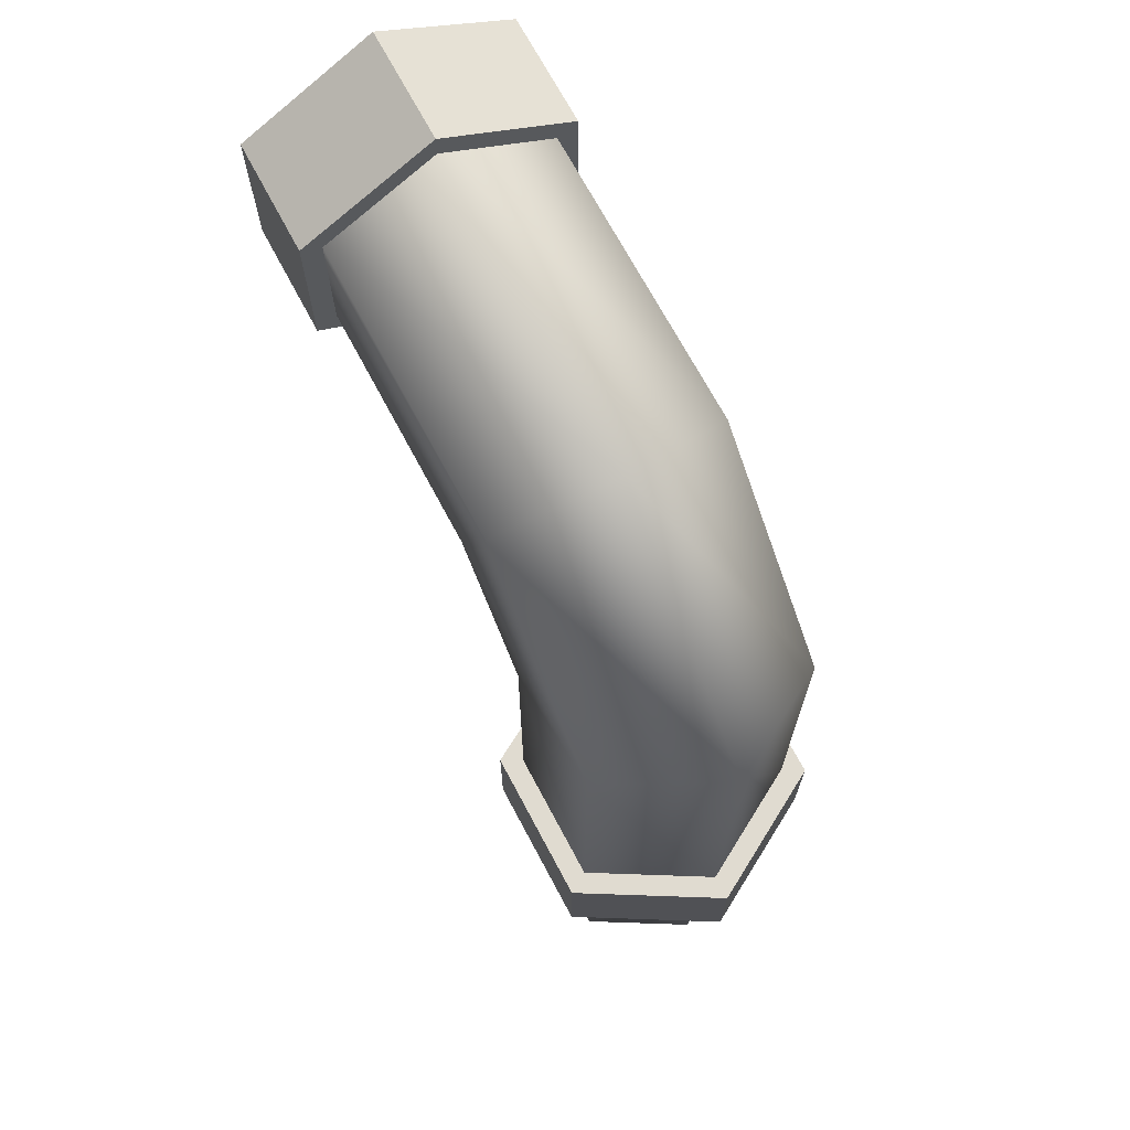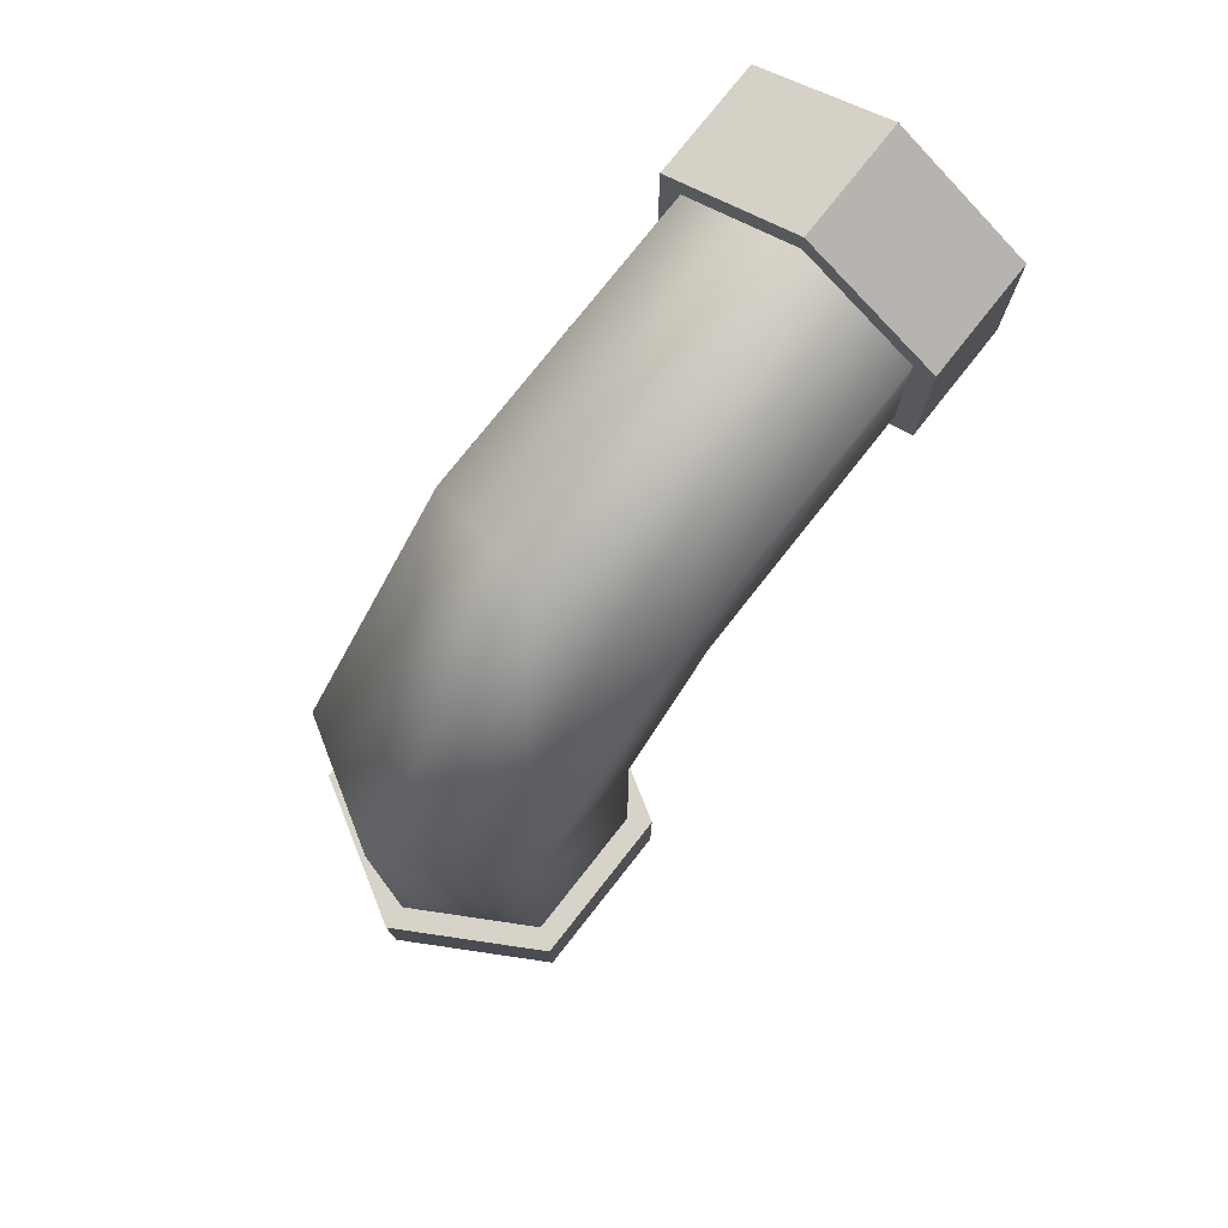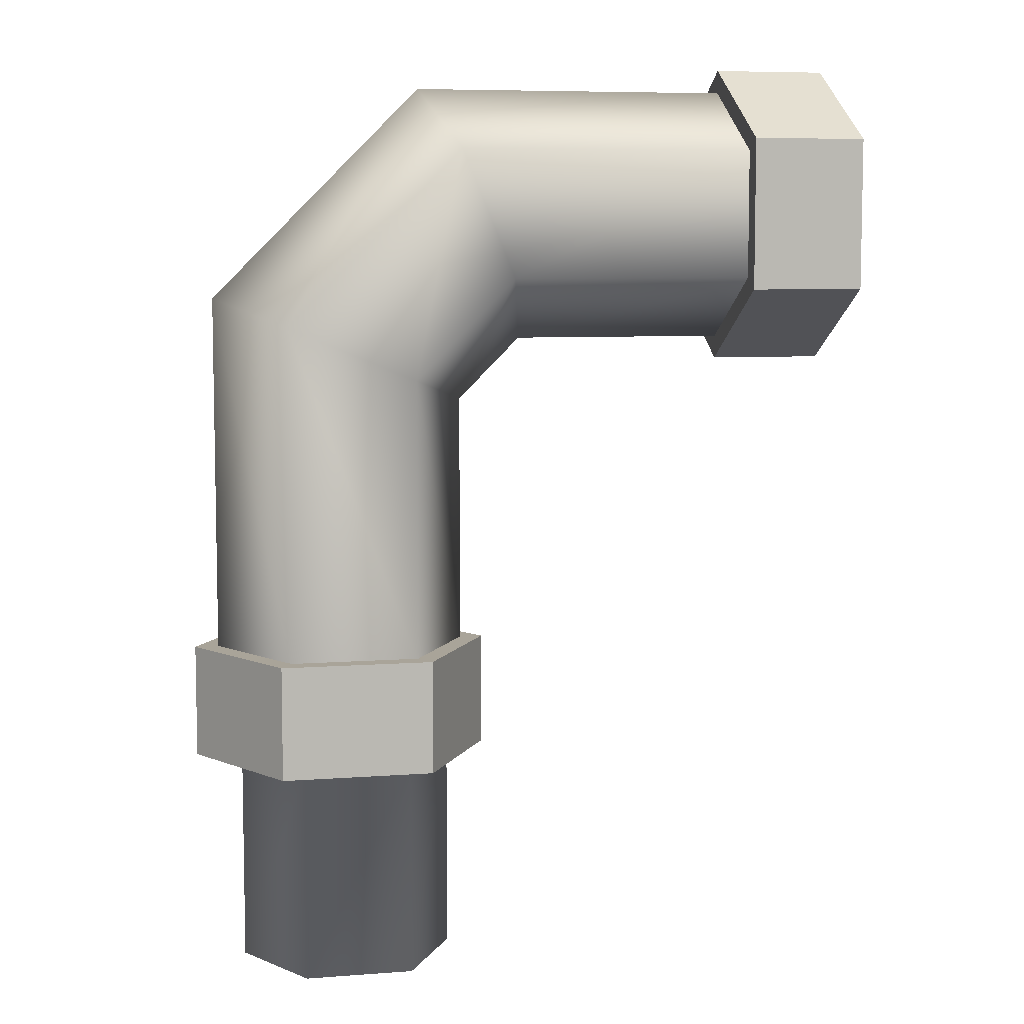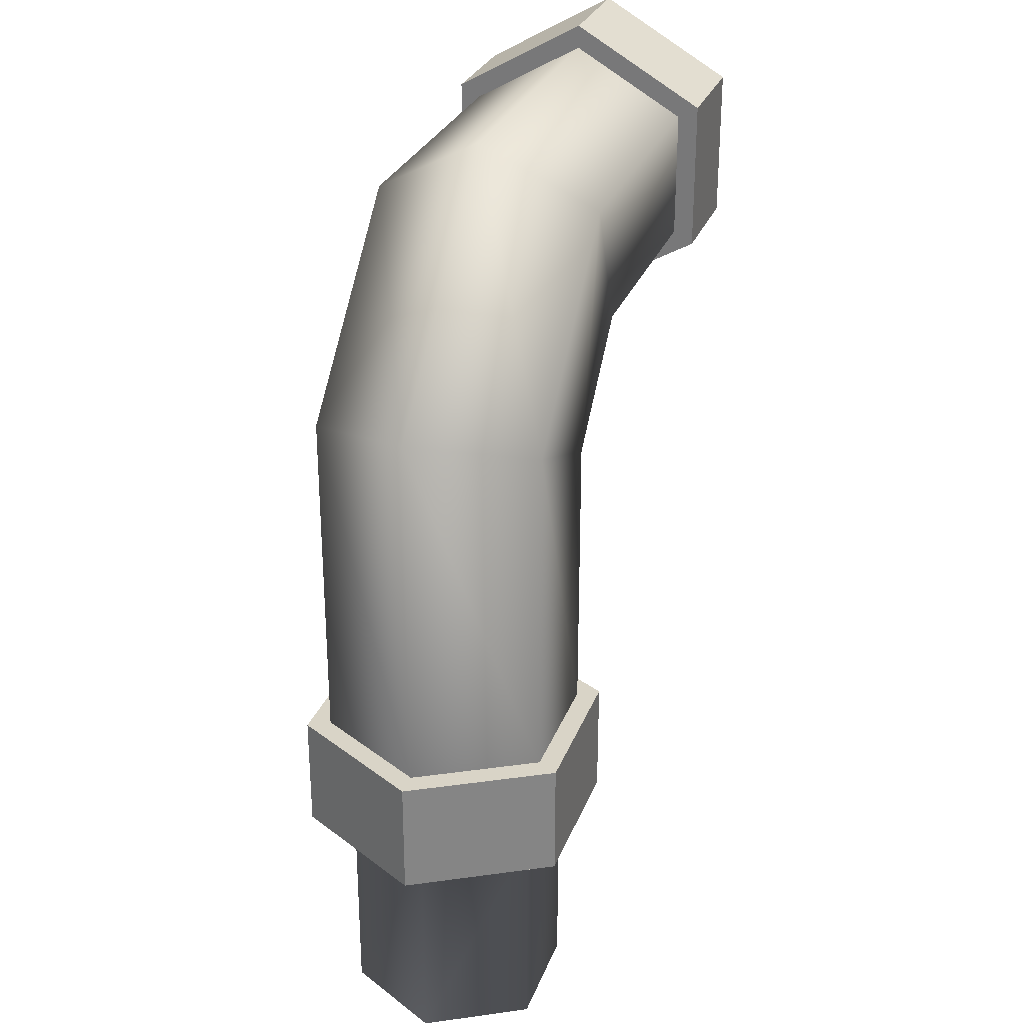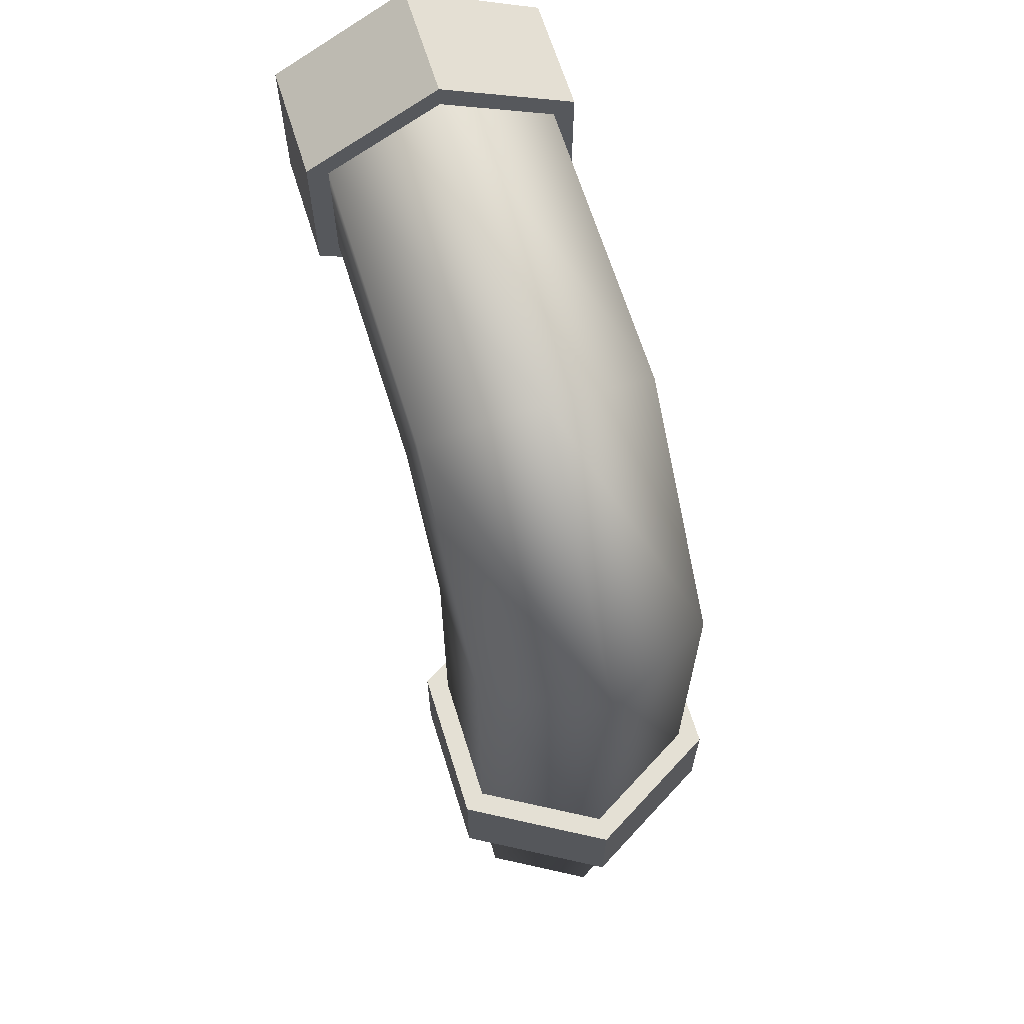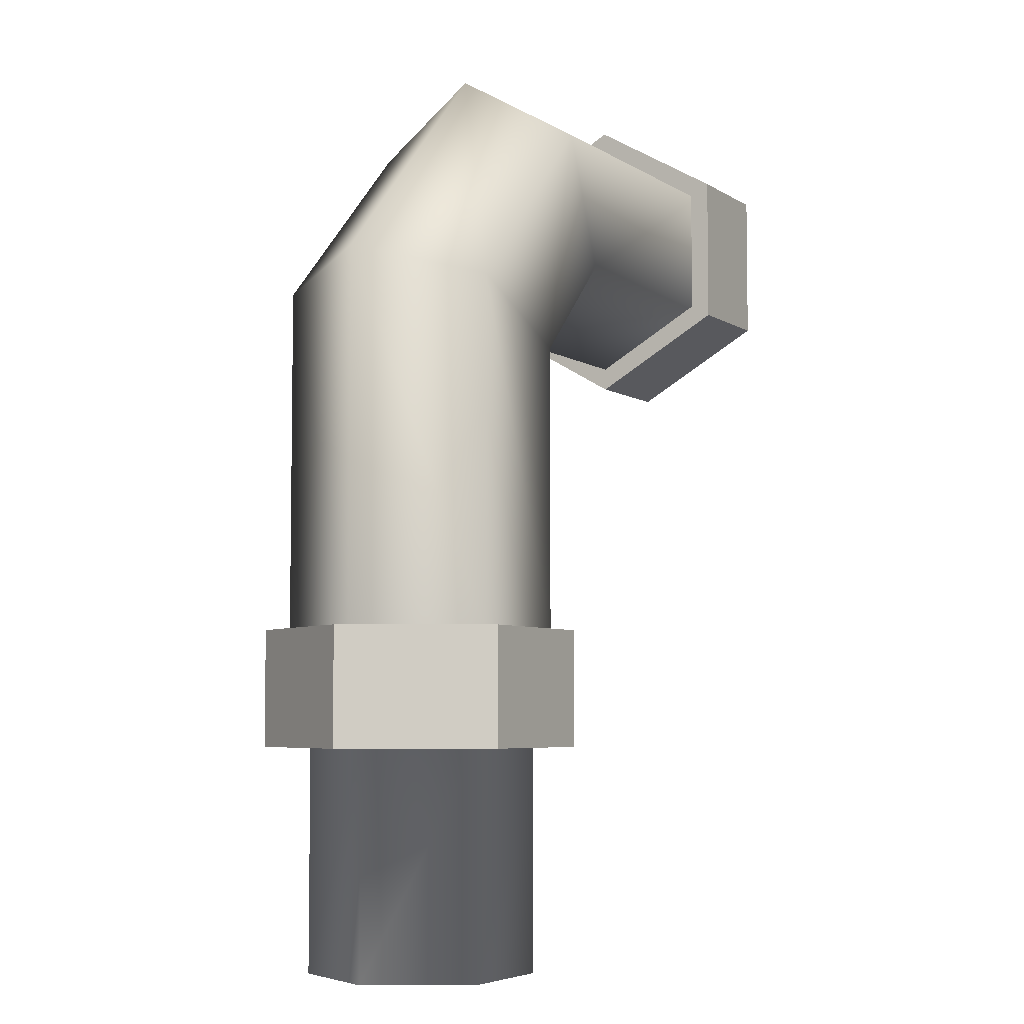
<metadata>
{"format":"obj","ext":"obj","renderer":"f3d","projection":"perspective","resolution":1024,"background":"white","views":[{"elev":69.9,"azim":-118.0,"up":"+Y"},{"elev":77.2,"azim":-51.7,"up":"+Y"},{"elev":7.3,"azim":-12.1,"up":"+Y"},{"elev":28.6,"azim":-71.7,"up":"+Y"},{"elev":66.0,"azim":-107.3,"up":"+Y"},{"elev":-5.5,"azim":-60.8,"up":"+Y"}]}
</metadata>
<code>
g pb_Mesh135426
v -0.02536 -4.493e-06 -0.04025
v 0.04437 -4.493e-06 7.364e-06
v 0.02113 -4.493e-06 -0.04025
v 0.02113 -4.493e-06 0.04026
v -0.02536 -4.493e-06 0.04026
v -0.06848 0.1417 7.053e-06
v 0.02836 0.1417 0.05592
v -0.0362 0.1417 0.05592
v 0.06064 0.1417 7.048e-06
v 0.02836 0.1417 0.05592
v 0.02836 0.1417 -0.0559
v 0.1699 0.3639 0.05592
v 0.1699 0.3639 -0.0559
v 0.1699 0.3962 7.261e-06
v 0.1699 0.2993 0.05592
v 0.1699 0.267 7.25e-06
v 0.1699 0.3639 0.05592
v 0.2186 0.3962 7.103e-06
v 0.2186 0.2993 0.05592
v 0.2186 0.3639 0.05592
v 0.2186 0.267 7.092e-06
v 0.2186 0.2993 -0.0559
v 0.02836 0.1417 -0.0559
v 0.06064 0.09307 7.204e-06
v 0.06064 0.1417 7.048e-06
v 0.02836 0.09307 -0.0559
v -0.0362 0.1417 -0.0559
v 0.02836 0.09307 -0.0559
v 0.02836 0.1417 -0.0559
v -0.0362 0.09307 -0.0559
v -0.06848 0.1417 7.053e-06
v -0.0362 0.09307 -0.0559
v -0.0362 0.1417 -0.0559
v -0.06848 0.09307 7.209e-06
v -0.0362 0.1417 0.05592
v -0.06848 0.09307 7.209e-06
v -0.06848 0.1417 7.053e-06
v -0.0362 0.09307 0.05592
v 0.02836 0.1417 0.05592
v -0.0362 0.09307 0.05592
v -0.0362 0.1417 0.05592
v 0.02836 0.09307 0.05592
v 0.02836 0.1417 0.05592
v 0.06064 0.09307 7.204e-06
v 0.02836 0.09307 0.05592
v 0.06064 0.1417 7.048e-06
v -0.0486 -4.493e-06 7.368e-06
v 0.04437 -4.493e-06 7.364e-06
v 0.02836 0.1417 -0.0559
v -0.0362 0.1417 -0.0559
v 0.02836 0.1417 0.05592
v 0.2186 0.2993 -0.0559
v 0.1699 0.267 7.25e-06
v 0.2186 0.267 7.092e-06
v 0.1699 0.2993 -0.0559
v 0.2186 0.3639 -0.0559
v 0.1699 0.2993 -0.0559
v 0.2186 0.2993 -0.0559
v 0.1699 0.3639 -0.0559
v 0.2186 0.3962 7.103e-06
v 0.1699 0.3639 -0.0559
v 0.2186 0.3639 -0.0559
v 0.1699 0.3962 7.261e-06
v 0.2186 0.3639 0.05592
v 0.1699 0.3962 7.261e-06
v 0.2186 0.3962 7.103e-06
v 0.1699 0.3639 0.05592
v 0.2186 0.2993 0.05592
v 0.1699 0.3639 0.05592
v 0.2186 0.3639 0.05592
v 0.1699 0.2993 0.05592
v 0.2186 0.2993 0.05592
v 0.1699 0.267 7.25e-06
v 0.1699 0.2993 0.05592
v 0.2186 0.267 7.092e-06
v 0.1699 0.3639 -0.0559
v 0.1699 0.2993 -0.0559
v 0.2186 0.3639 -0.0559
v 0.02836 0.09307 0.05592
v 0.06064 0.09307 7.204e-06
v 0.02113 0.09297 0.04026
v 0.04437 0.09297 7.204e-06
v 0.06064 0.09307 7.204e-06
v 0.02836 0.09307 -0.0559
v 0.04437 0.09297 7.204e-06
v 0.02113 0.09297 -0.04025
v 0.02836 0.09307 -0.0559
v -0.0362 0.09307 -0.0559
v 0.02113 0.09297 -0.04025
v -0.02536 0.09297 -0.04025
v -0.0362 0.09307 -0.0559
v -0.06848 0.09307 7.209e-06
v -0.02536 0.09297 -0.04025
v -0.0486 0.09297 7.208e-06
v -0.06848 0.09307 7.209e-06
v -0.0362 0.09307 0.05592
v -0.0486 0.09297 7.208e-06
v -0.02536 0.09297 0.04026
v -0.0362 0.09307 0.05592
v 0.02836 0.09307 0.05592
v -0.02536 0.09297 0.04026
v 0.02113 0.09297 0.04026
v 0.02113 0.09297 0.04026
v 0.04437 0.09297 7.204e-06
v 0.02113 -4.493e-06 0.04026
v 0.04437 -4.493e-06 7.364e-06
v 0.04437 0.09297 7.204e-06
v 0.02113 0.09297 -0.04025
v 0.04437 -4.493e-06 7.364e-06
v 0.02113 -4.493e-06 -0.04025
v 0.02113 0.09297 -0.04025
v -0.02536 0.09297 -0.04025
v 0.02113 -4.493e-06 -0.04025
v -0.02536 -4.493e-06 -0.04025
v -0.02536 0.09297 -0.04025
v -0.0486 0.09297 7.208e-06
v -0.02536 -4.493e-06 -0.04025
v -0.0486 -4.493e-06 7.368e-06
v -0.0486 0.09297 7.208e-06
v -0.02536 0.09297 0.04026
v -0.0486 -4.493e-06 7.368e-06
v -0.02536 -4.493e-06 0.04026
v -0.02536 0.09297 0.04026
v 0.02113 0.09297 0.04026
v -0.02536 -4.493e-06 0.04026
v 0.02113 -4.493e-06 0.04026
v 0.02356 0.2614 0.0473
v 0.05086 0.14 7.213e-06
v 0.02356 0.14 0.0473
v 0.05086 0.2501 7.233e-06
v 0.05086 0.2501 7.233e-06
v 0.02356 0.14 -0.04729
v 0.05086 0.14 7.213e-06
v 0.02356 0.2614 -0.04729
v 0.06649 0.3043 0.0473
v 0.05086 0.2501 7.233e-06
v 0.02356 0.2614 0.0473
v 0.0778 0.277 7.238e-06
v 0.0778 0.277 7.238e-06
v 0.02356 0.2614 -0.04729
v 0.06649 0.3043 -0.04729
v -0.03105 0.284 0.0473
v 0.02356 0.14 0.0473
v -0.03105 0.14 0.0473
v 0.02356 0.2614 0.0473
v 0.04387 0.3589 0.0473
v 0.06649 0.3043 0.0473
v 0.176 0.3589 0.0473
v 0.176 0.3043 0.0473
v 0.176 0.3043 0.0473
v 0.0778 0.277 7.238e-06
v 0.06649 0.3043 0.0473
v 0.176 0.277 7.238e-06
v -0.05836 0.2953 7.236e-06
v -0.03105 0.14 0.0473
v -0.05836 0.14 7.209e-06
v -0.03105 0.284 0.0473
v -0.05836 0.14 7.209e-06
v -0.03105 0.284 -0.04729
v -0.05836 0.2953 7.236e-06
v -0.03105 0.14 -0.04729
v 0.03256 0.3862 7.252e-06
v -0.03105 0.284 0.0473
v 0.04387 0.3589 0.0473
v 0.04387 0.3589 -0.04729
v -0.05836 0.2953 7.236e-06
v -0.03105 0.284 -0.04729
v 0.03256 0.3862 7.252e-06
v 0.02356 0.2614 -0.04729
v -0.03105 0.14 -0.04729
v 0.02356 0.14 -0.04729
v -0.03105 0.284 -0.04729
v 0.06649 0.3043 -0.04729
v 0.04387 0.3589 -0.04729
v 0.176 0.3043 -0.04729
v 0.04387 0.3589 -0.04729
v 0.176 0.3589 -0.04729
v 0.176 0.3589 -0.04729
v 0.03256 0.3862 7.252e-06
v 0.04387 0.3589 -0.04729
v 0.176 0.3862 7.253e-06
v 0.176 0.3862 7.253e-06
v 0.04387 0.3589 0.0473
v 0.03256 0.3862 7.252e-06
v 0.176 0.3589 0.0473
v 0.06649 0.3043 -0.04729
v 0.176 0.277 7.238e-06
v 0.176 0.3043 -0.04729
v 0.0778 0.277 7.238e-06
g pb_Mesh135426_0
f 3 2 1
f 5 2 4
f 8 7 6
f 11 10 9
f 14 13 12
f 17 16 15
f 20 19 18
f 22 19 21
f 25 24 23
f 26 23 24
f 29 28 27
f 30 27 28
f 33 32 31
f 34 31 32
f 37 36 35
f 38 35 36
f 41 40 39
f 42 39 40
f 45 44 43
f 46 43 44
f 47 1 5
f 1 48 5
f 50 6 49
f 6 51 49
f 54 53 52
f 55 52 53
f 58 57 56
f 59 56 57
f 62 61 60
f 63 60 61
f 66 65 64
f 67 64 65
f 70 69 68
f 71 68 69
f 74 73 72
f 75 72 73
f 76 16 17
f 77 16 76
f 78 18 22
f 18 19 22
f 81 80 79
f 81 82 80
f 85 84 83
f 85 86 84
f 89 88 87
f 89 90 88
f 93 92 91
f 93 94 92
f 97 96 95
f 97 98 96
f 101 100 99
f 101 102 100
f 105 104 103
f 105 106 104
f 109 108 107
f 109 110 108
f 113 112 111
f 113 114 112
f 117 116 115
f 117 118 116
f 121 120 119
f 121 122 120
f 125 124 123
f 125 126 124
g pb_Mesh135426_1
f 129 128 127
f 130 127 128
f 133 132 131
f 134 131 132
f 137 136 135
f 138 135 136
f 131 140 139
f 141 139 140
f 144 143 142
f 145 142 143
f 142 145 146
f 147 146 145
f 146 147 148
f 149 148 147
f 152 151 150
f 153 150 151
f 156 155 154
f 157 154 155
f 160 159 158
f 161 158 159
f 154 163 162
f 164 162 163
f 167 166 165
f 168 165 166
f 171 170 169
f 172 169 170
f 169 172 173
f 174 173 172
f 173 176 175
f 177 175 176
f 180 179 178
f 181 178 179
f 184 183 182
f 185 182 183
f 188 187 186
f 189 186 187

</code>
